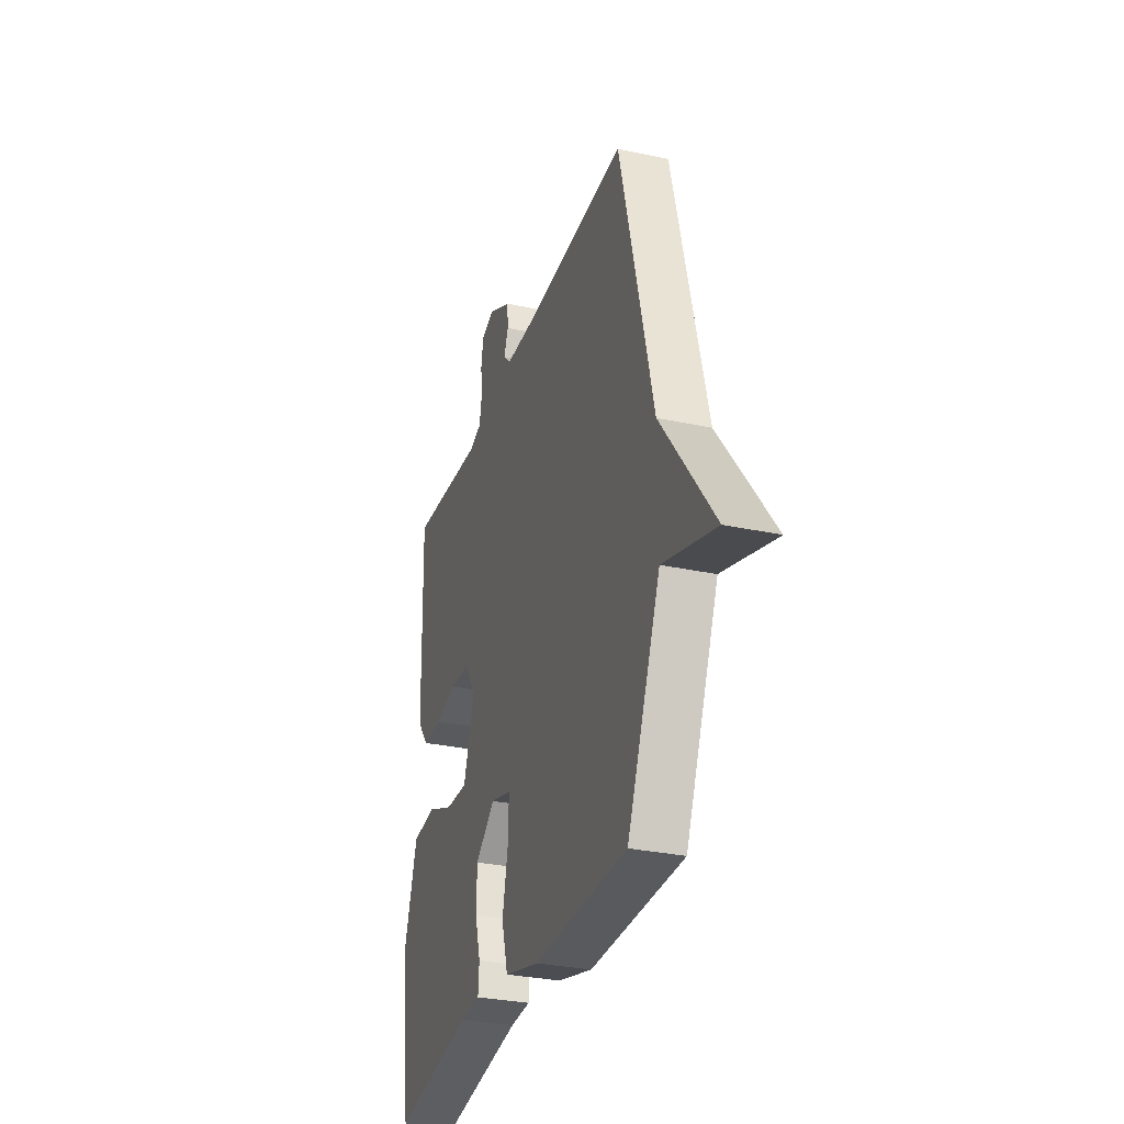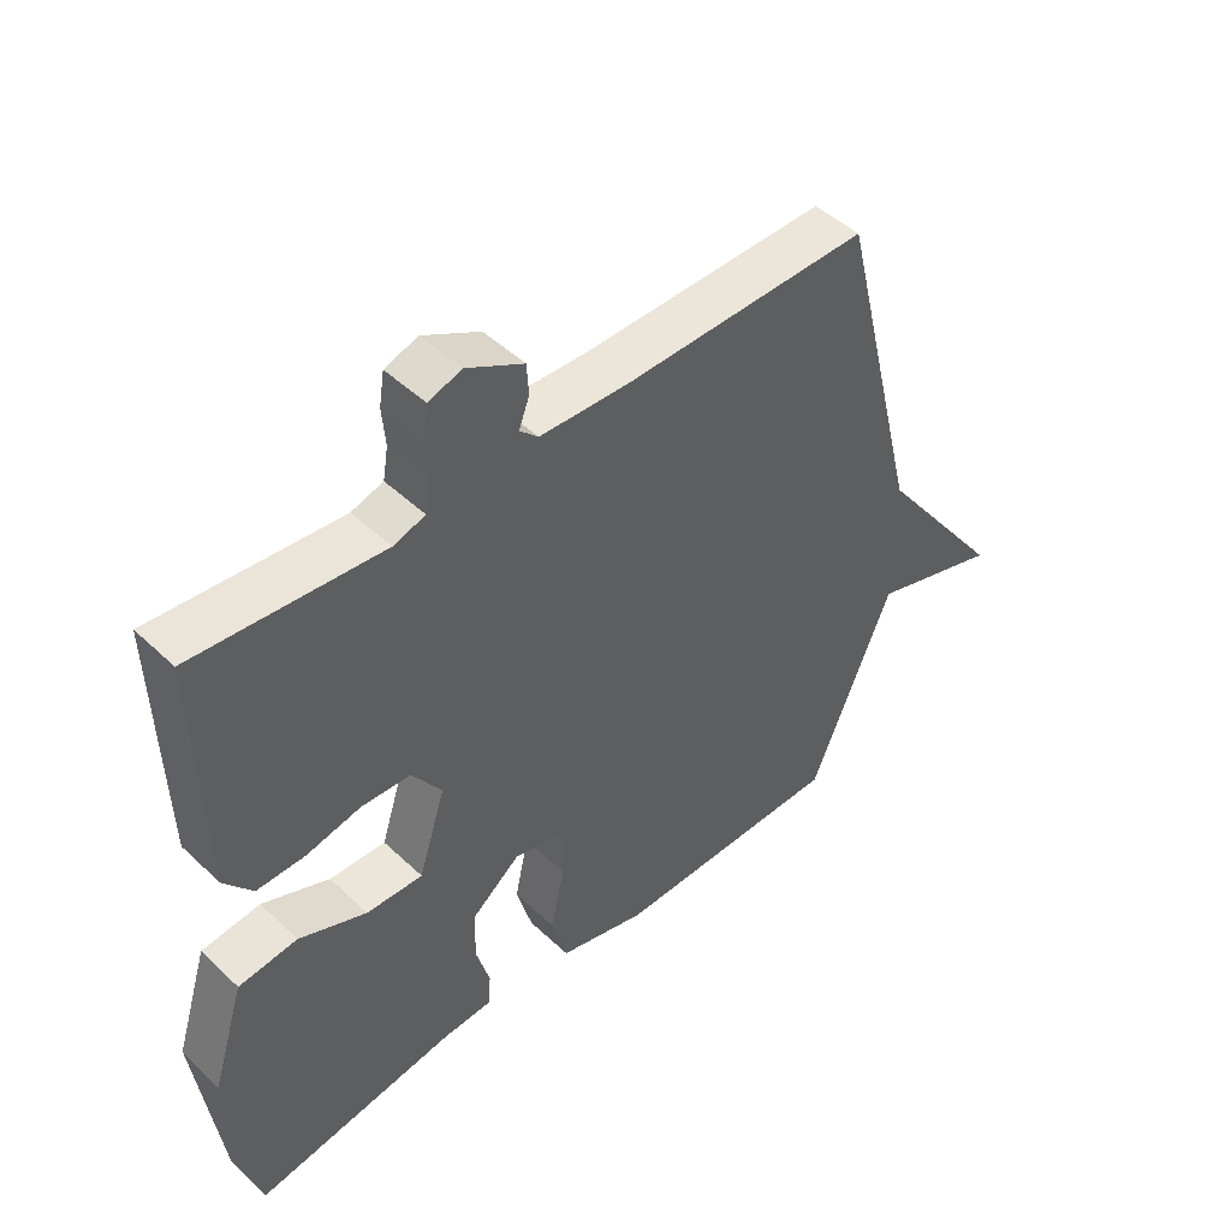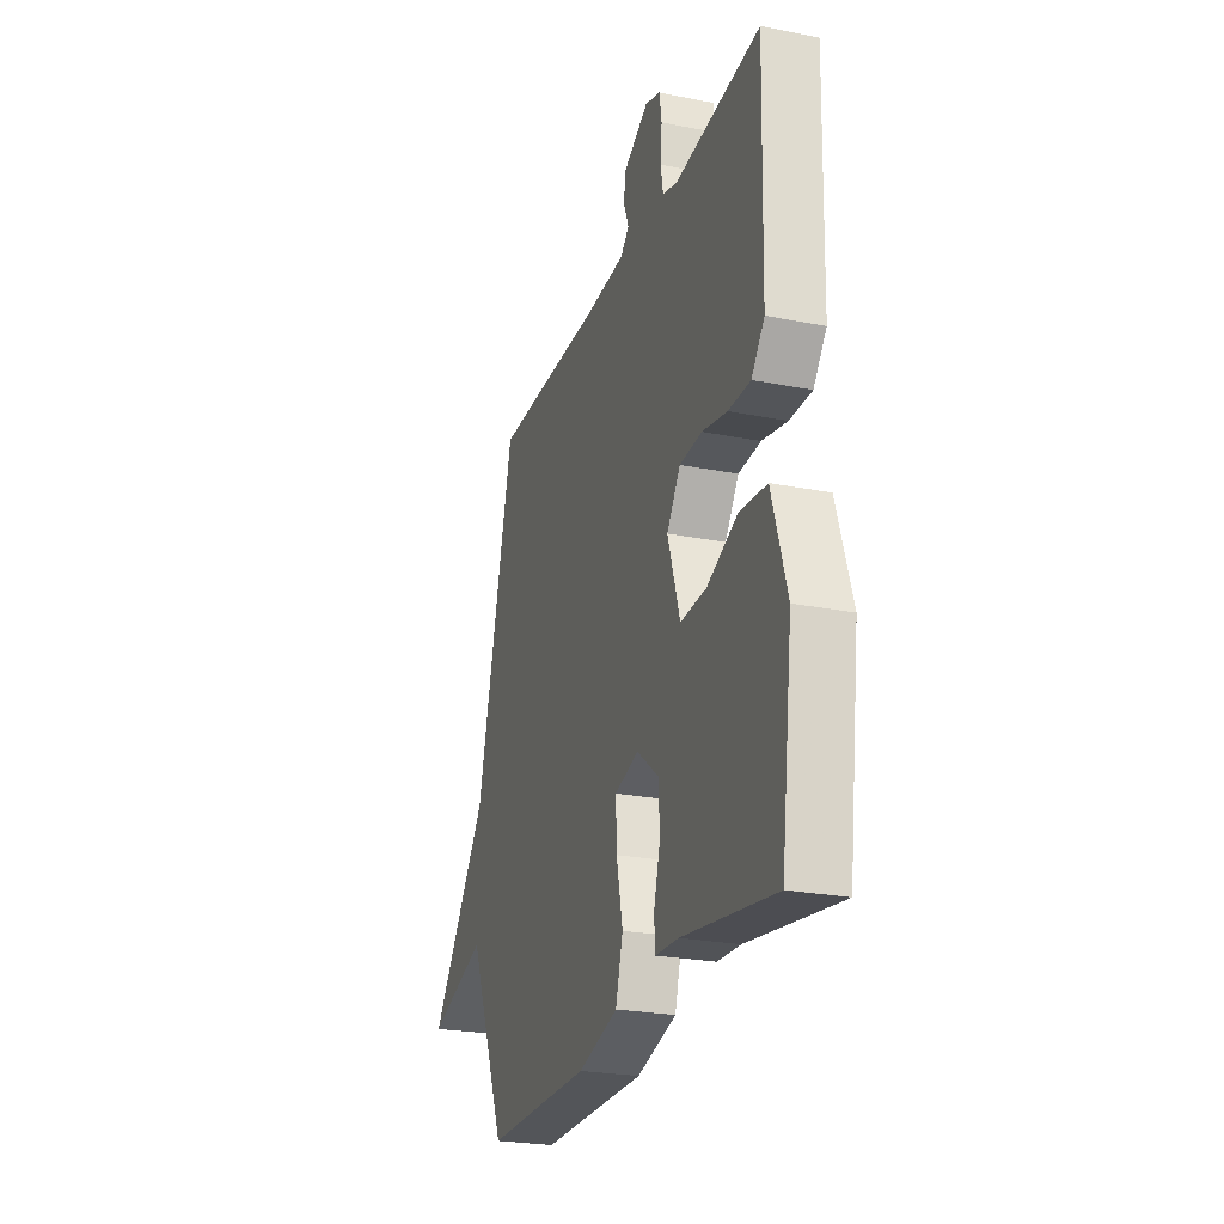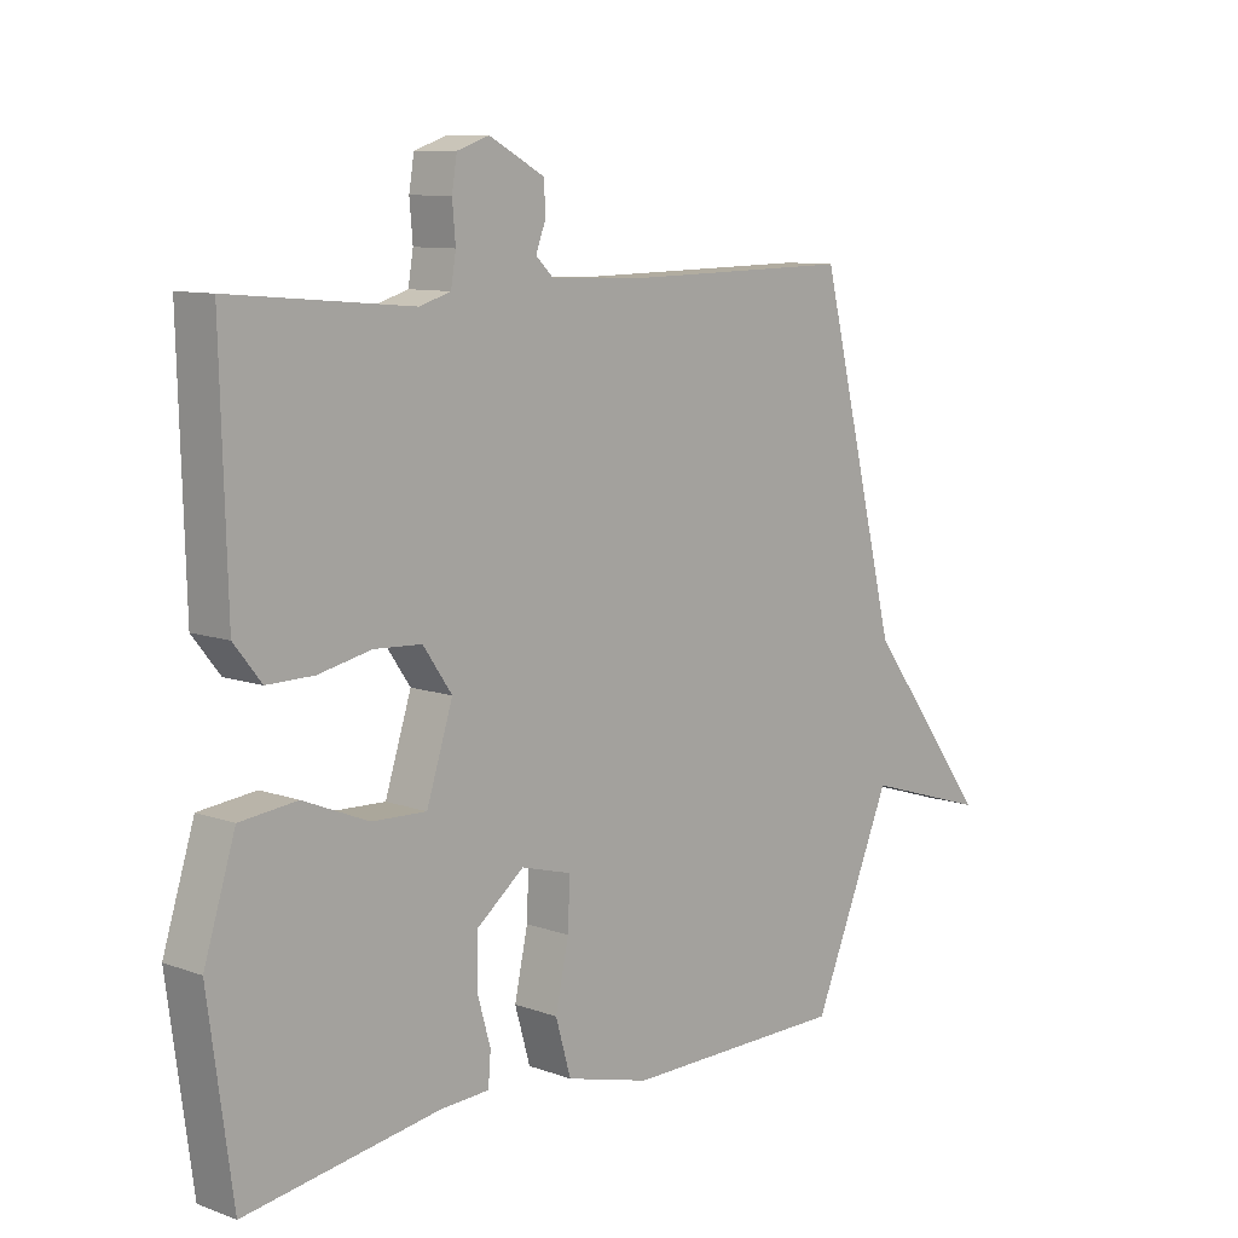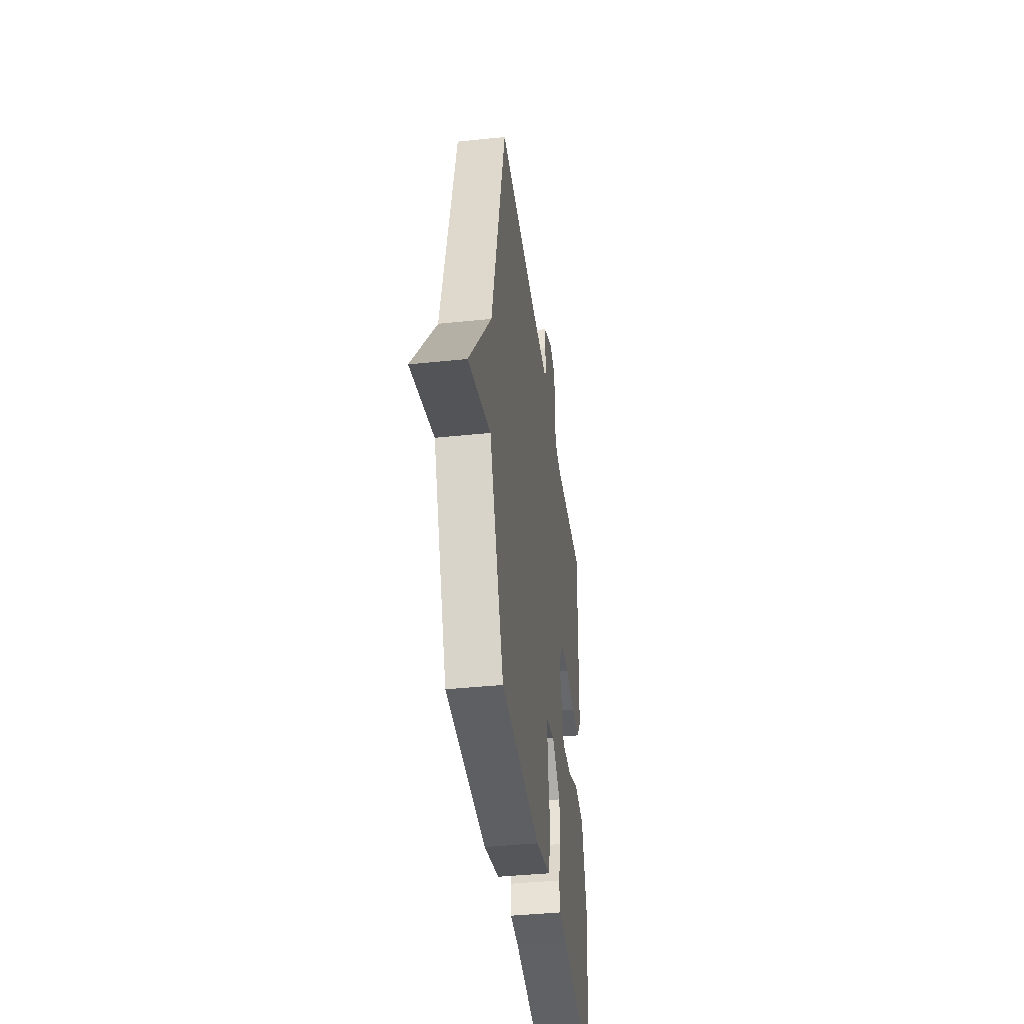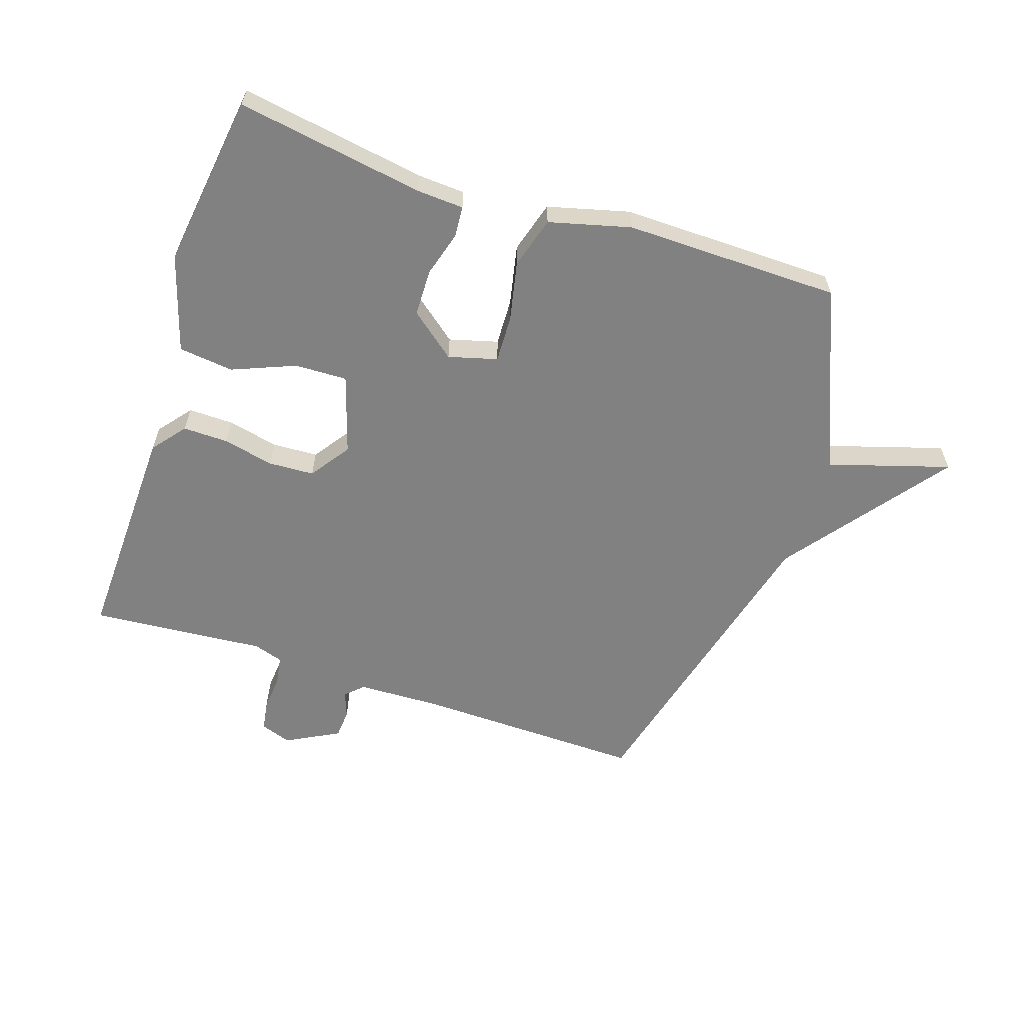
<metadata>
{"format":"obj","ext":"obj","renderer":"f3d","projection":"perspective","resolution":1024,"background":"white","views":[{"elev":-30.6,"azim":-107.3,"up":"+Z"},{"elev":46.9,"azim":136.8,"up":"+Z"},{"elev":-24.9,"azim":72.2,"up":"+Z"},{"elev":9.5,"azim":133.3,"up":"+Z"},{"elev":-40.4,"azim":-82.7,"up":"+Z"},{"elev":-60.4,"azim":161.4,"up":"+Y"}]}
</metadata>
<code>
v 0.5 0.07 -0.5
v 0.196 0.07 -0.452
v 0.12 0.07 -0.448
v 0.116 0.07 -0.398
v 0.137 0.07 -0.324
v 0.135 0.07 -0.248
v 0.061 0.07 -0.189
v -0.018 0.07 -0.211
v -0.015 0.07 -0.287
v 0.006 0.07 -0.384
v -0.018 0.07 -0.468
v -0.15 0.07 -0.503
v -0.5 0.07 -0.5
v -0.625 0.07 -0.204
v -0.821 0.07 -0.265
v -0.625 0.07 -0.004
v -0.5 0.07 0.5
v -0.129 0.07 0.494
v 0.006 0.07 0.499
v 0.034 0.07 0.526
v 0.018 0.07 0.568
v 0.021 0.07 0.615
v 0.107 0.07 0.661
v 0.157 0.07 0.644
v 0.165 0.07 0.595
v 0.16 0.07 0.537
v 0.168 0.07 0.49
v 0.216 0.07 0.475
v 0.5 0.07 0.5
v 0.49 0.07 0.137
v 0.447 0.07 0.083
v 0.374 0.07 0.084
v 0.291 0.07 0.102
v 0.217 0.07 0.098
v 0.172 0.07 0.033
v 0.213 0.07 -0.095
v 0.298 0.07 -0.092
v 0.4 0.07 -0.05
v 0.489 0.07 -0.06
v 0.538 0.07 -0.217
v 0.5 0 -0.5
v 0.196 0 -0.452
v 0.12 0 -0.448
v 0.116 0 -0.398
v 0.137 0 -0.324
v 0.135 0 -0.248
v 0.061 0 -0.189
v -0.018 0 -0.211
v -0.015 0 -0.287
v 0.006 0 -0.384
v -0.018 0 -0.468
v -0.15 0 -0.503
v -0.5 0 -0.5
v -0.625 0 -0.204
v -0.821 0 -0.265
v -0.625 0 -0.004
v -0.5 0 0.5
v -0.129 0 0.494
v 0.006 0 0.499
v 0.034 0 0.526
v 0.018 0 0.568
v 0.021 0 0.615
v 0.107 0 0.661
v 0.157 0 0.644
v 0.165 0 0.595
v 0.16 0 0.537
v 0.168 0 0.49
v 0.216 0 0.475
v 0.5 0 0.5
v 0.49 0 0.137
v 0.447 0 0.083
v 0.374 0 0.084
v 0.291 0 0.102
v 0.217 0 0.098
v 0.172 0 0.033
v 0.213 0 -0.095
v 0.298 0 -0.092
v 0.4 0 -0.05
v 0.489 0 -0.06
v 0.538 0 -0.217
f 40 1 2
f 39 40 2
f 38 39 2
f 37 38 2
f 3 4 5
f 2 3 5
f 37 2 5
f 36 37 5
f 35 36 5 6
f 31 32 33
f 30 31 33
f 29 30 33
f 28 29 33
f 27 28 33 34
f 26 27 34 35
f 24 25 26
f 23 24 26
f 22 23 26
f 21 22 26
f 20 21 26
f 35 6 7
f 26 35 7
f 20 26 7
f 19 20 7
f 16 17 18
f 16 18 19
f 15 16 19
f 14 15 19
f 12 13 14
f 11 12 14
f 10 11 14
f 9 10 14
f 8 9 14
f 7 8 14 19
f 42 41 80
f 42 80 79
f 42 79 78
f 42 78 77
f 45 44 43
f 45 43 42
f 45 42 77
f 45 77 76
f 46 45 76 75
f 73 72 71
f 73 71 70
f 73 70 69
f 73 69 68
f 74 73 68 67
f 75 74 67 66
f 66 65 64
f 66 64 63
f 66 63 62
f 66 62 61
f 66 61 60
f 47 46 75
f 47 75 66
f 47 66 60
f 47 60 59
f 58 57 56
f 59 58 56
f 59 56 55
f 59 55 54
f 54 53 52
f 54 52 51
f 54 51 50
f 54 50 49
f 54 49 48
f 59 54 48 47
f 1 41 42 2
f 2 42 43 3
f 3 43 44 4
f 4 44 45 5
f 5 45 46 6
f 6 46 47 7
f 7 47 48 8
f 8 48 49 9
f 9 49 50 10
f 10 50 51 11
f 11 51 52 12
f 12 52 53 13
f 13 53 54 14
f 14 54 55 15
f 15 55 56 16
f 16 56 57 17
f 17 57 58 18
f 18 58 59 19
f 19 59 60 20
f 20 60 61 21
f 21 61 62 22
f 22 62 63 23
f 23 63 64 24
f 24 64 65 25
f 25 65 66 26
f 26 66 67 27
f 27 67 68 28
f 28 68 69 29
f 29 69 70 30
f 30 70 71 31
f 31 71 72 32
f 32 72 73 33
f 33 73 74 34
f 34 74 75 35
f 35 75 76 36
f 36 76 77 37
f 37 77 78 38
f 38 78 79 39
f 39 79 80 40
f 40 80 41 1

</code>
